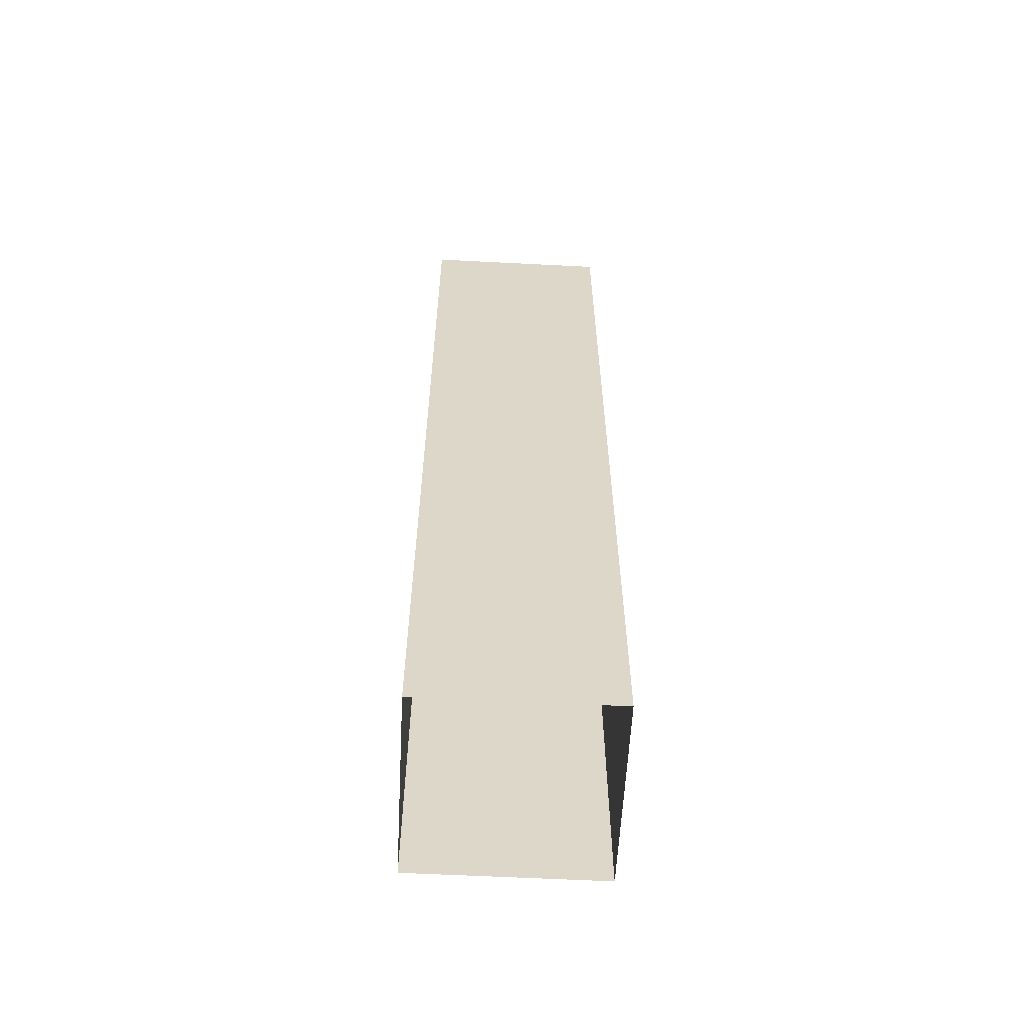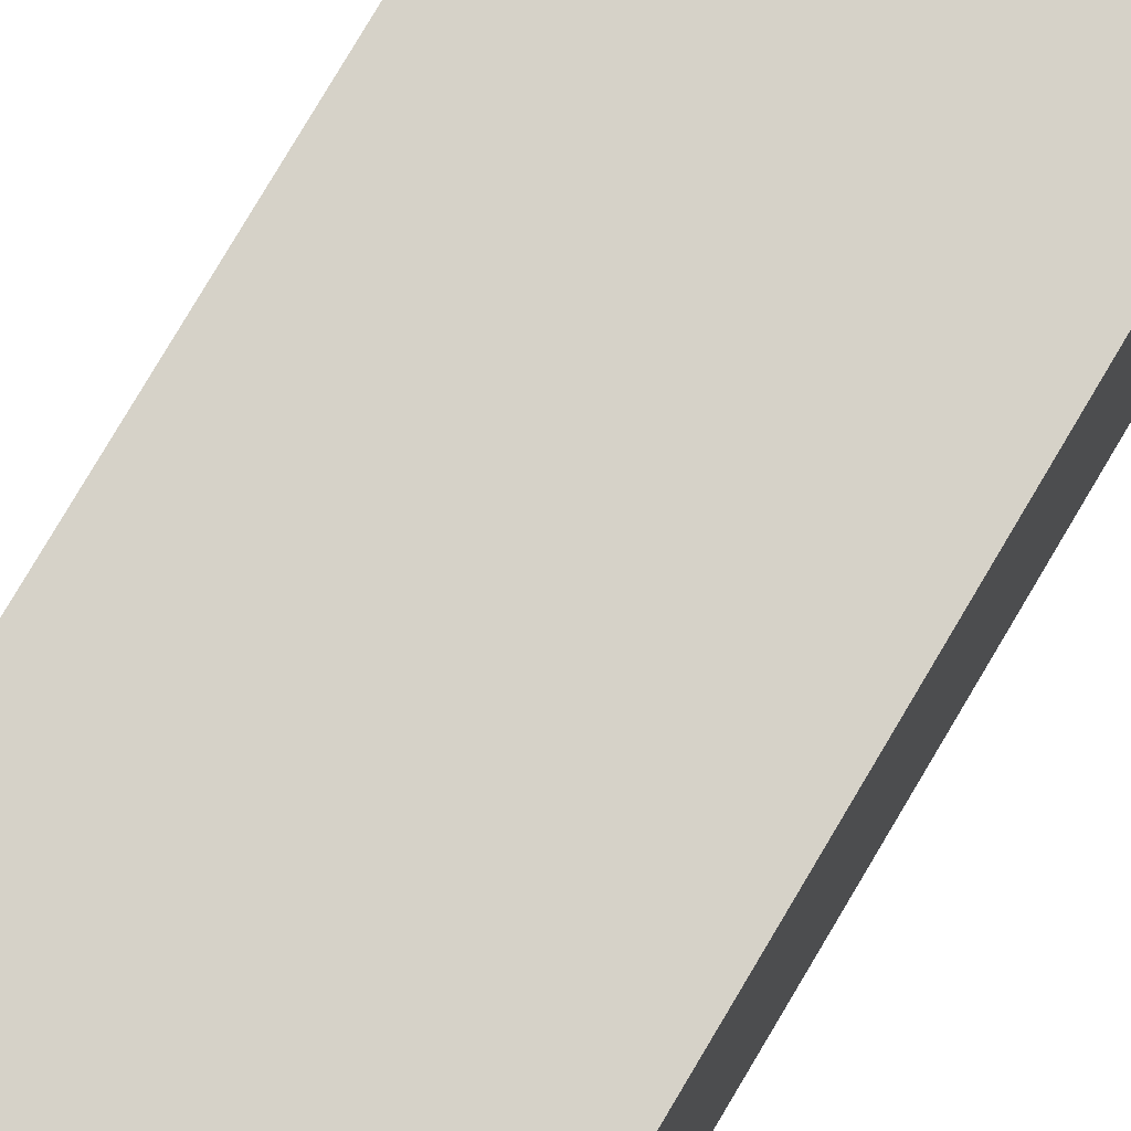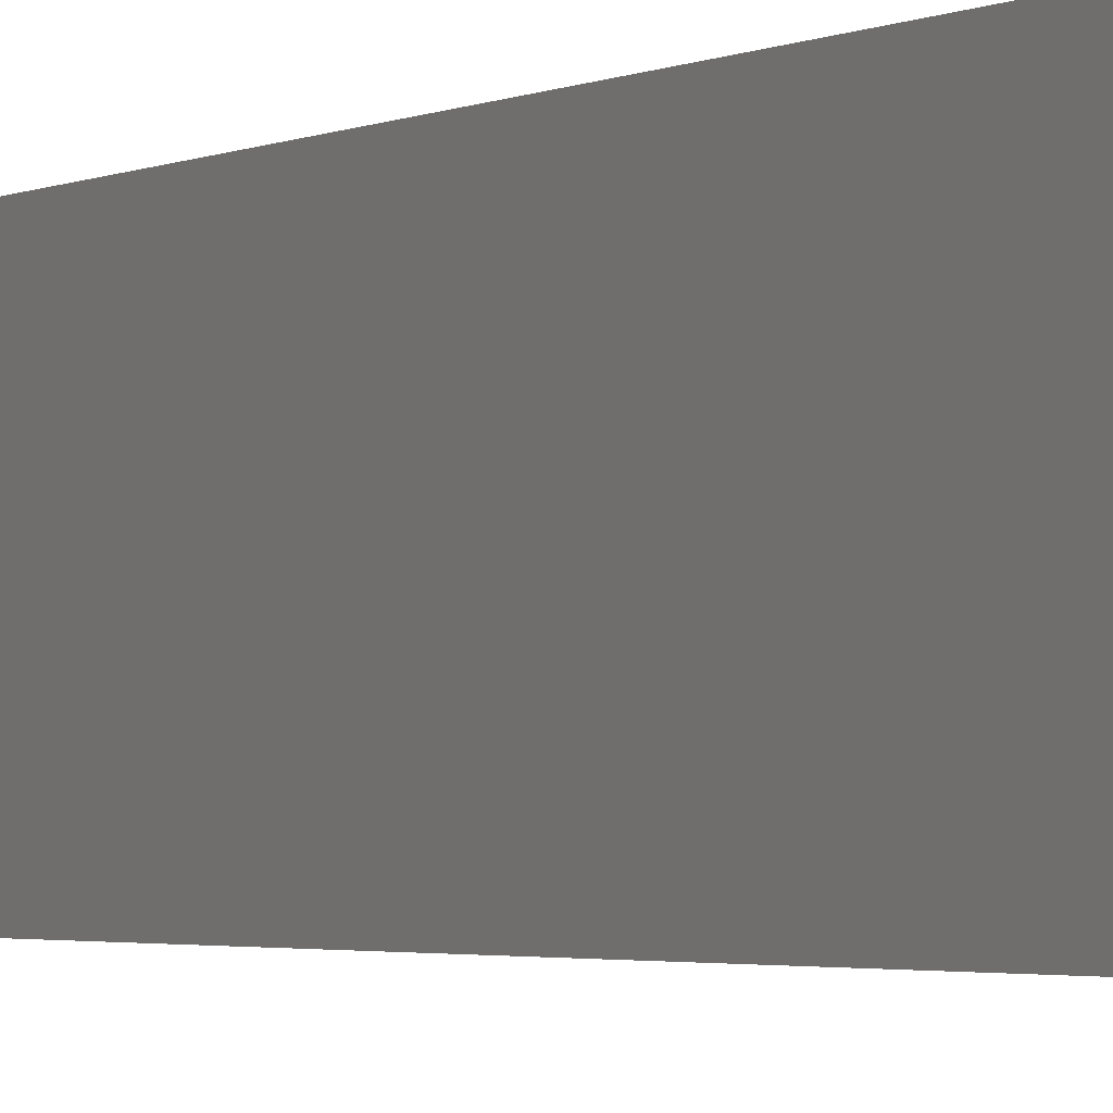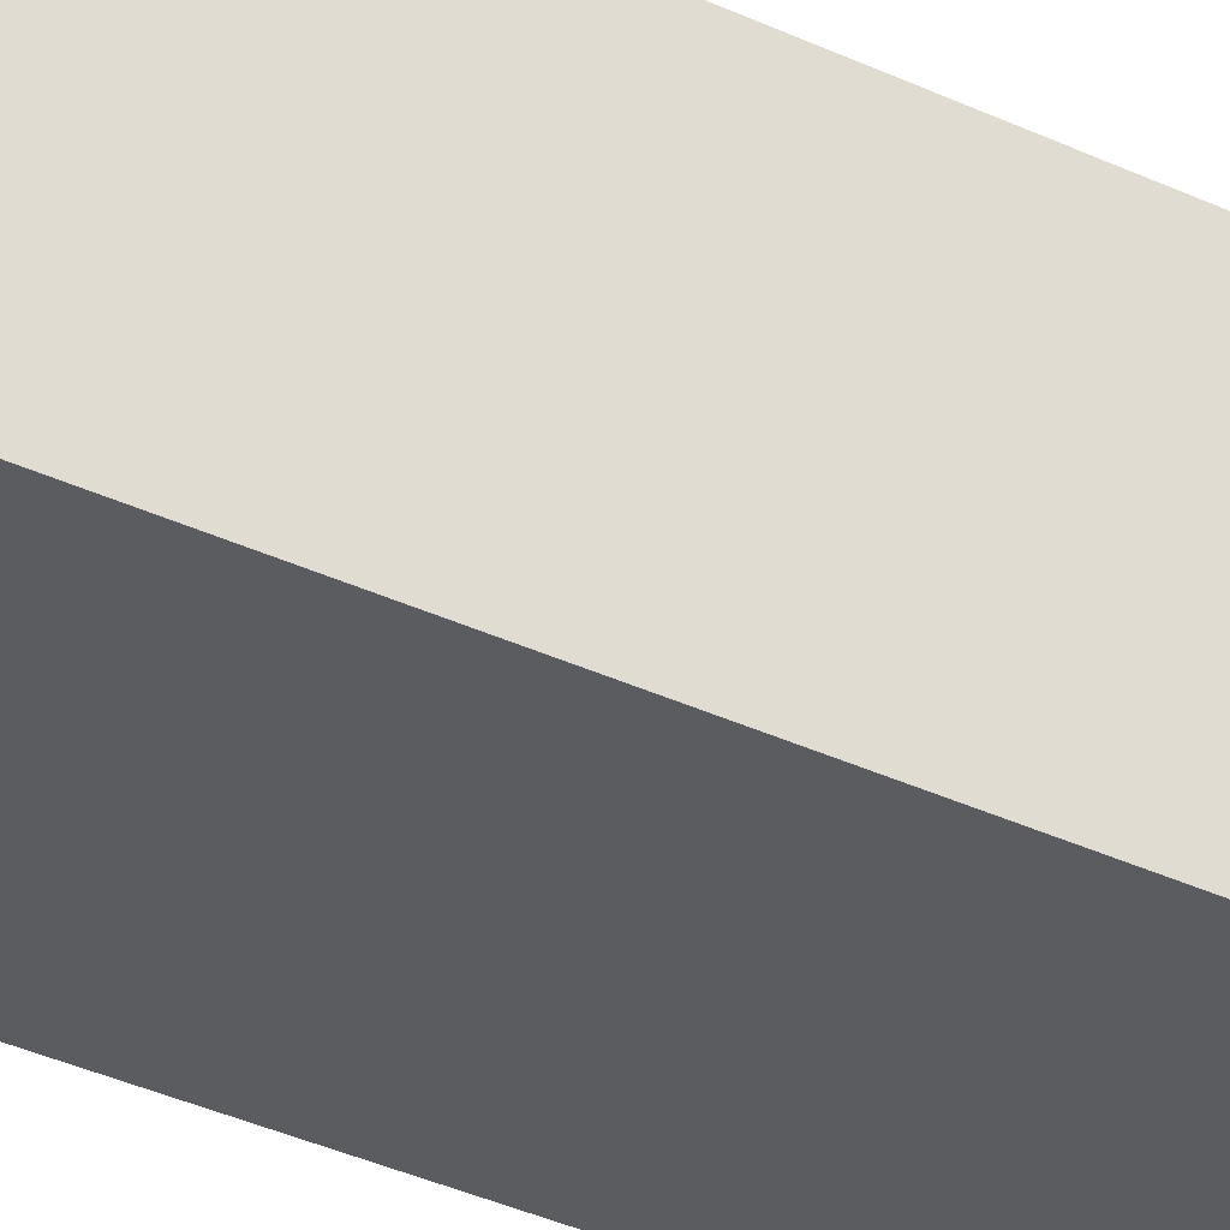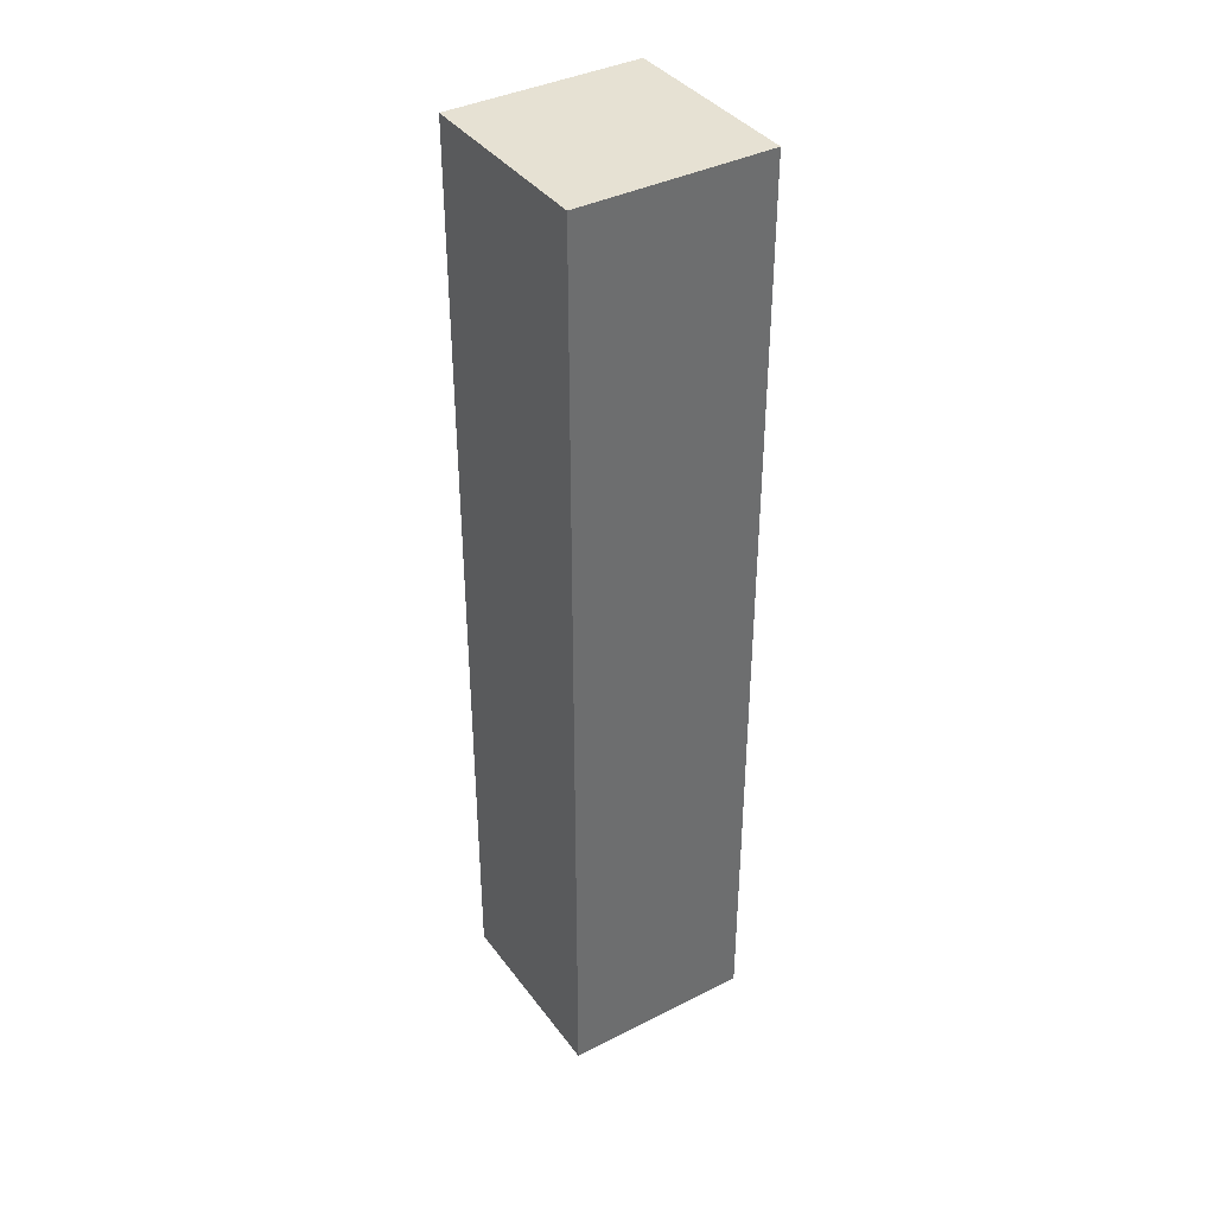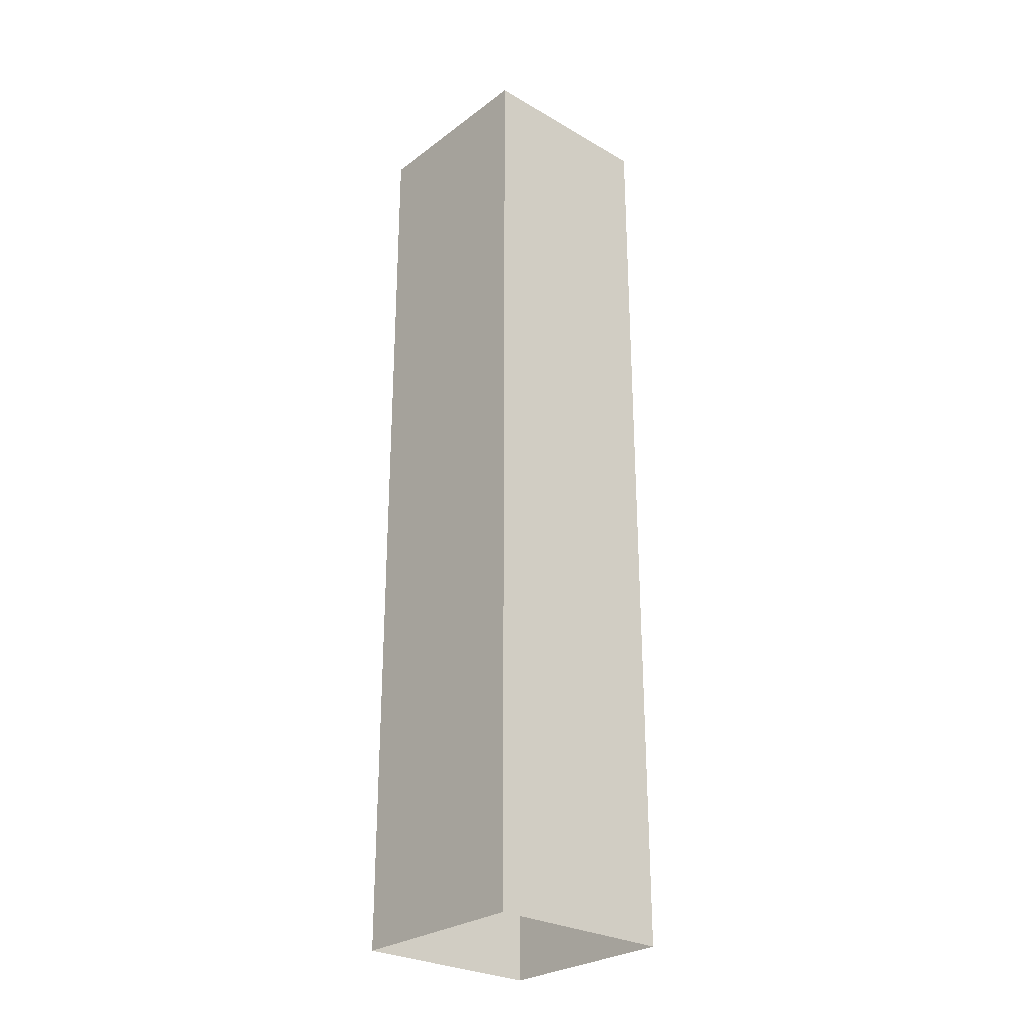
<metadata>
{"format":"obj","ext":"obj","renderer":"f3d","projection":"perspective","resolution":1024,"background":"white","views":[{"elev":-59.7,"azim":87.0,"up":"+Y"},{"elev":77.6,"azim":30.5,"up":"+Z"},{"elev":-2.0,"azim":-26.4,"up":"+Z"},{"elev":-35.1,"azim":57.8,"up":"+Z"},{"elev":38.7,"azim":57.5,"up":"+Y"},{"elev":-27.6,"azim":-41.5,"up":"+Y"}]}
</metadata>
<code>
v -10 0 50
v -10 0 30
v 10 0 30
v 10 0 50
v -10 99 50
v -10 99 30
v 10 99 30
v 10 99 50
f 5 6 1
f 6 7 3
f 7 8 4
f 8 5 1
f 8 7 6
f 6 2 1
f 2 6 3
f 3 7 4
f 4 8 1
f 5 8 6

</code>
